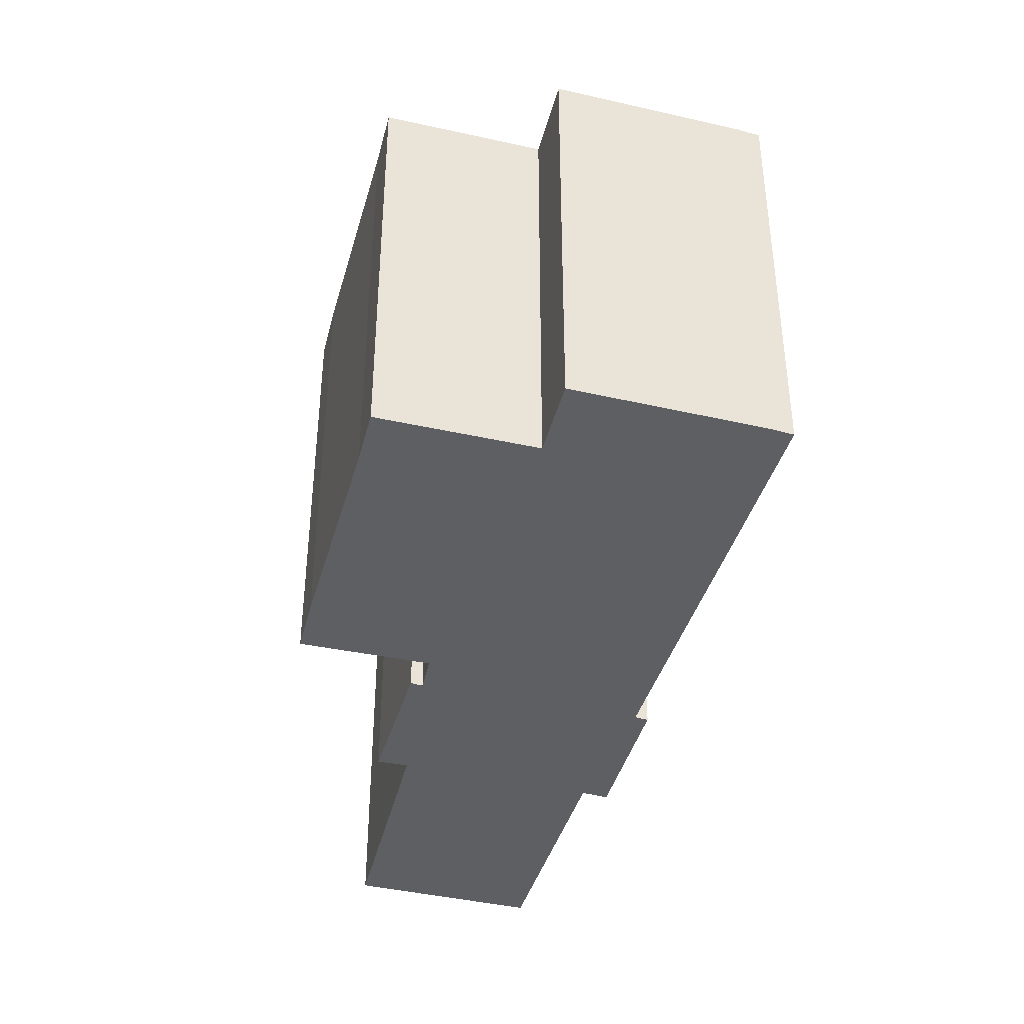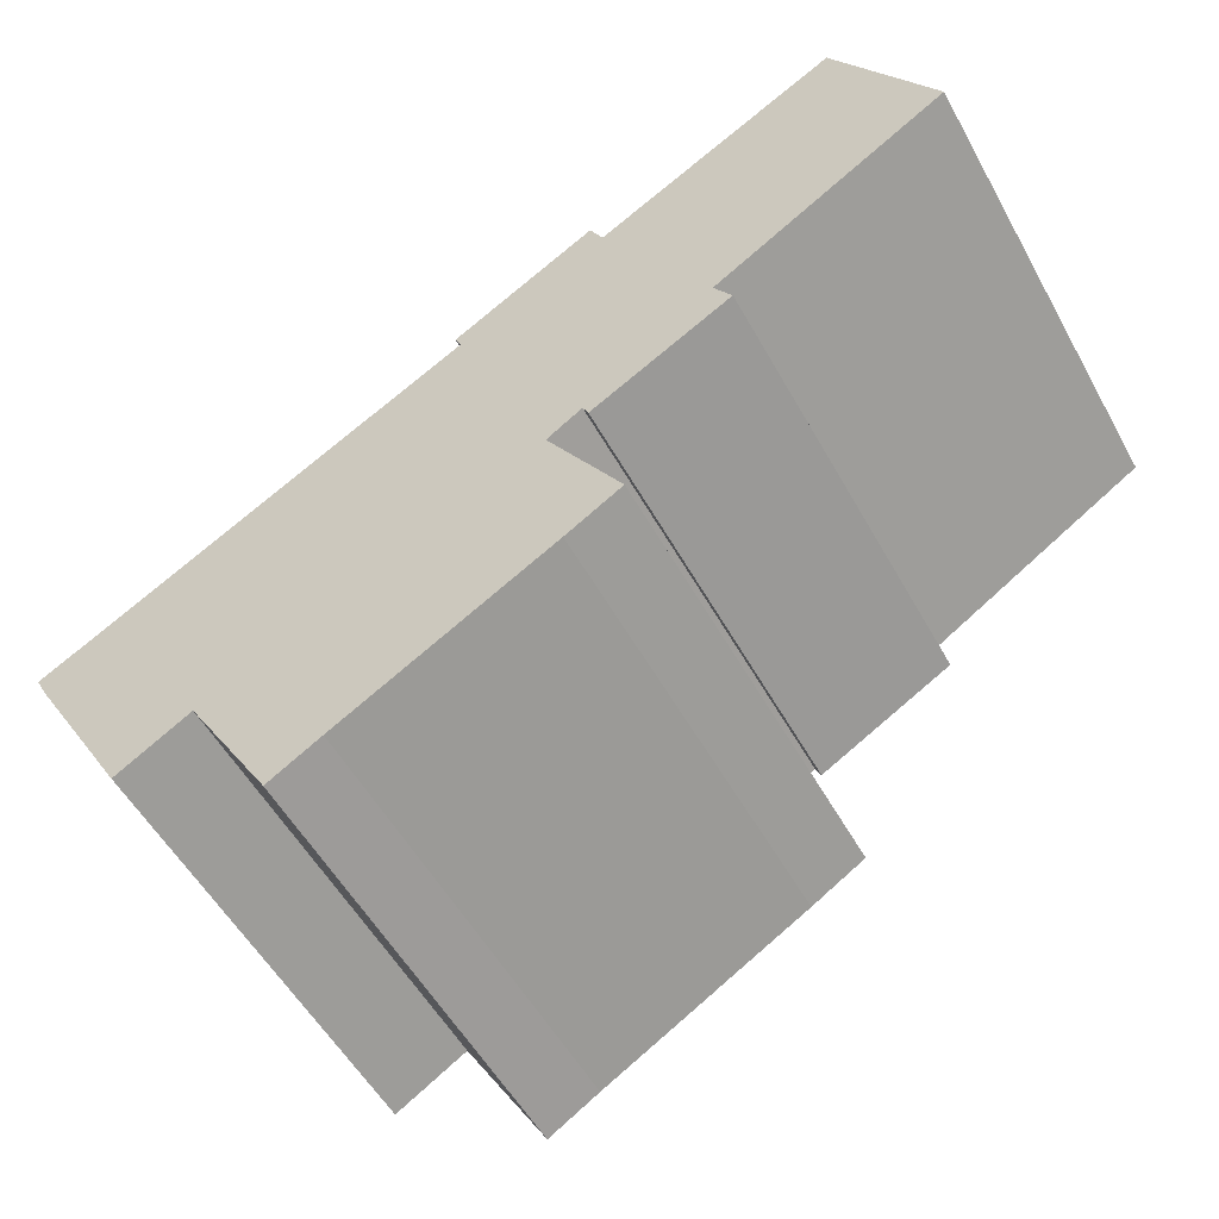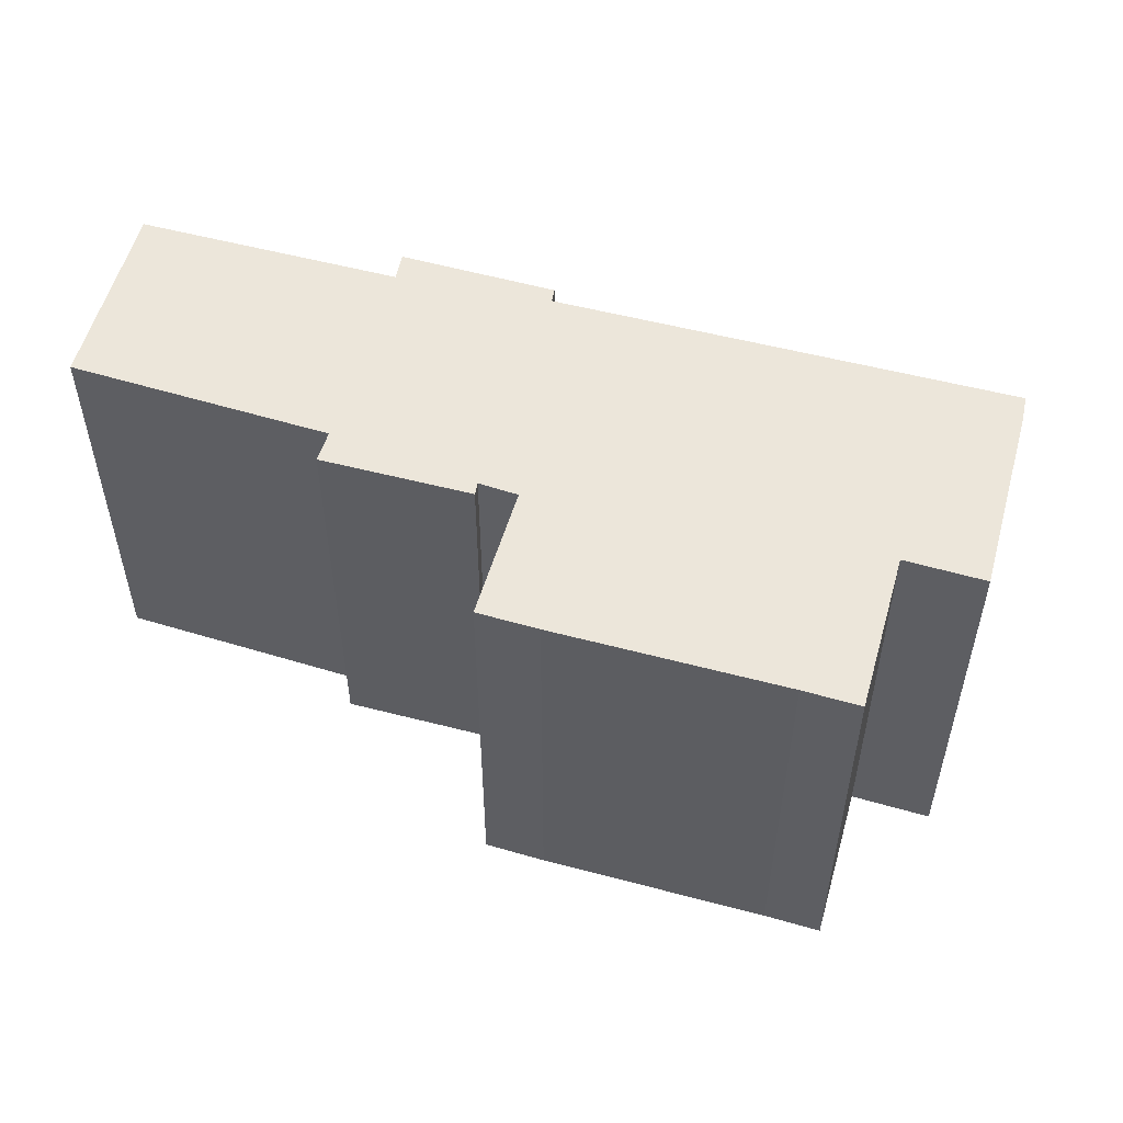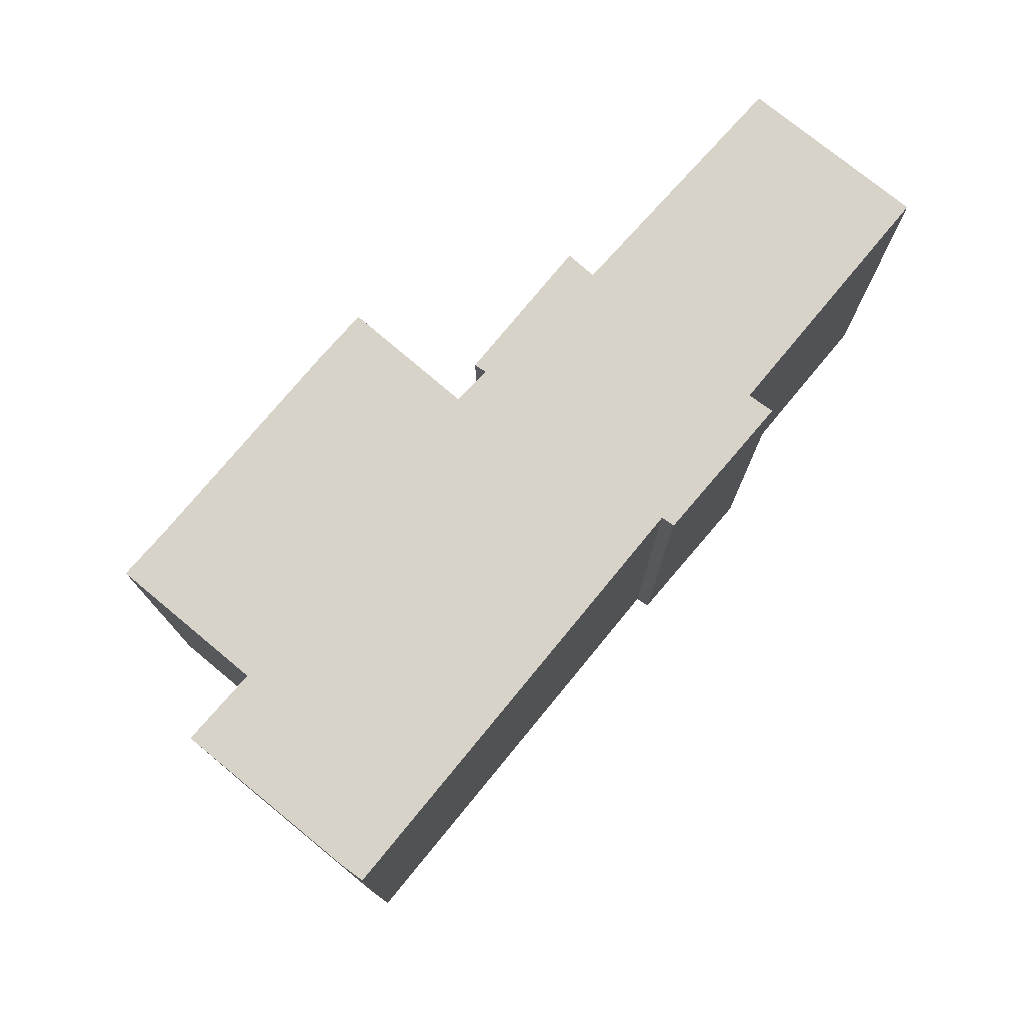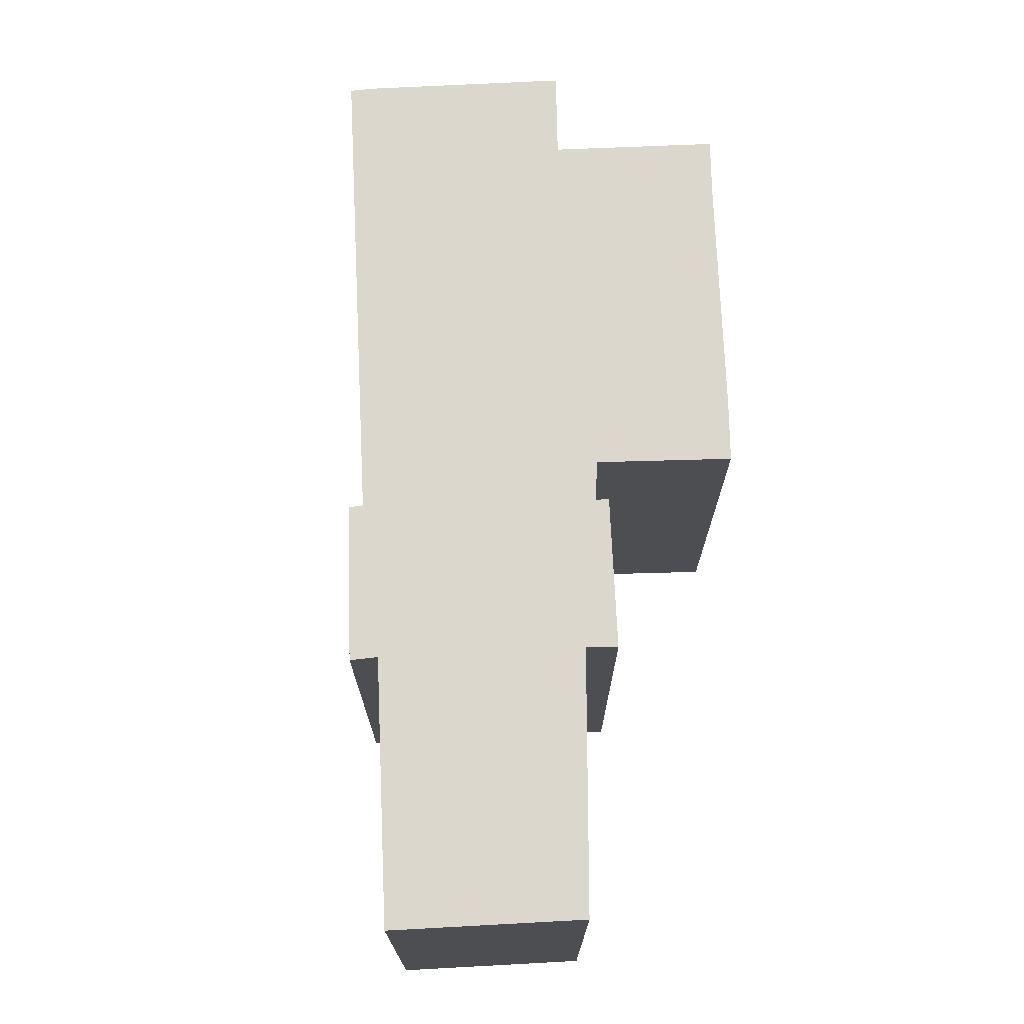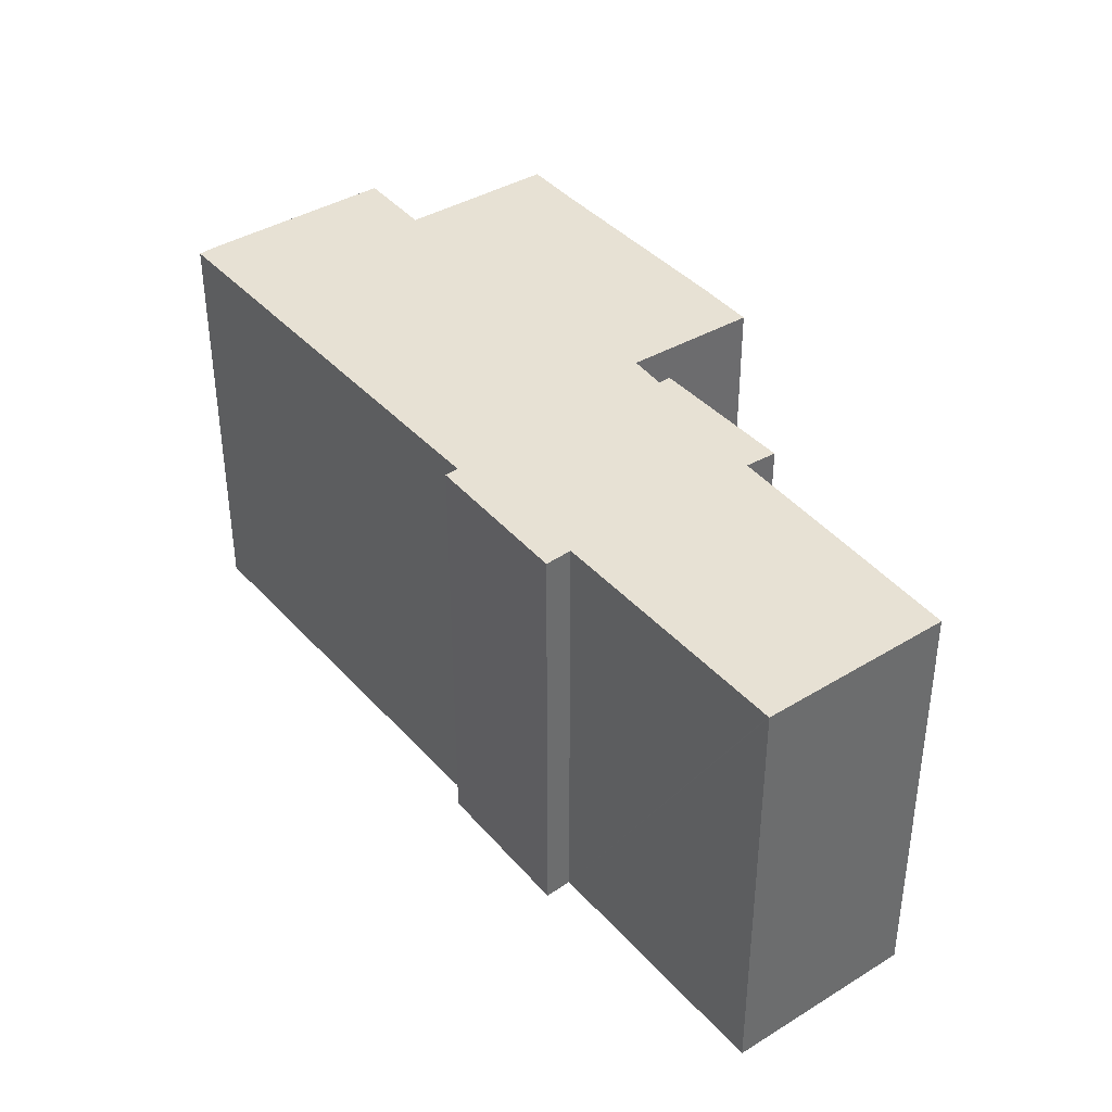
<metadata>
{"format":"obj","ext":"obj","renderer":"f3d","projection":"perspective","resolution":1024,"background":"white","views":[{"elev":-40.6,"azim":-135.9,"up":"+Y"},{"elev":-53.9,"azim":28.5,"up":"+Z"},{"elev":54.4,"azim":165.1,"up":"+Y"},{"elev":76.6,"azim":-80.9,"up":"+Y"},{"elev":72.8,"azim":57.0,"up":"+Y"},{"elev":39.4,"azim":22.6,"up":"+Y"}]}
</metadata>
<code>
v  10.95 8.668 6.39
v  8.054 8.668 5.034
v  10.79 8.668 6.706
v  11.04 8.668 6.197
v  17.66 8.668 5.517
v  15.67 8.668 8.932
v  15.69 8.668 8.944
v  13.14 8.668 2.595
v  8.178 8.668 4.773
v  7.435 8.668 4.339
v  13.49 8.668 2.045
v  10.68 8.668 0.71
v  10.8 8.668 0.473
v  1.413 8.668 0.824
v  10.01 8.668 0.249
v  10.11 8.668 0.075
v  11.45 8.668 -2.111
v  11.27 8.668 -2.226
v  10.38 8.668 -2.782
v  0 8.668 5.308e-16
v  3.633 8.668 -2.99
v  6.304 8.668 -5.198
v  0.23 8.668 -0.449
v  3.948 8.668 -3.523
v  5.257 8.668 -5.734
v  5.307 8.668 -5.818
v  2.217 8.668 -3.872
v  10.8 -2.896e-17 0.473
v  10.68 -4.348e-17 0.71
v  5.307 3.563e-16 -5.818
v  3.633 1.831e-16 -2.99
v  5.257 3.511e-16 -5.734
v  3.948 2.157e-16 -3.523
v  2.217 2.371e-16 -3.872
v  0.23 2.749e-17 -0.449
v  0 0 0
v  8.178 -2.923e-16 4.773
v  8.054 -3.082e-16 5.034
v  10.01 -1.525e-17 0.249
v  11.45 1.293e-16 -2.111
v  10.38 1.703e-16 -2.782
v  11.27 1.363e-16 -2.226
v  6.304 3.183e-16 -5.198
v  17.66 -3.378e-16 5.517
v  13.14 -1.589e-16 2.595
v  13.49 -1.252e-16 2.045
v  10.11 -4.592e-18 0.075
v  10.79 -4.106e-16 6.706
v  11.04 -3.795e-16 6.197
v  10.95 -3.913e-16 6.39
v  15.69 -5.477e-16 8.944
v  1.413 -5.046e-17 0.824
v  7.435 -2.657e-16 4.339
v  15.67 -5.469e-16 8.932
g defaultobject
f 1 2 3
f 2 1 4
f 5 6 7
f 6 5 4
f 4 5 8
f 4 8 2
f 2 8 9
f 9 8 10
f 10 8 11
f 10 11 12
f 12 11 13
f 12 14 10
f 14 12 15
f 14 15 16
f 14 16 17
f 14 17 18
f 14 18 19
f 14 19 20
f 20 19 21
f 21 19 22
f 20 21 23
f 21 22 24
f 24 22 25
f 25 22 26
f 27 23 21
f 28 12 13
f 12 28 29
f 30 25 26
f 25 30 24
f 24 30 21
f 21 30 31
f 31 30 32
f 31 32 33
f 34 23 27
f 23 34 35
f 35 20 23
f 20 35 36
f 37 2 9
f 2 37 38
f 29 15 12
f 15 29 39
f 40 18 17
f 18 40 19
f 19 40 41
f 41 40 42
f 41 22 19
f 22 41 43
f 43 26 22
f 26 43 30
f 31 27 21
f 27 31 34
f 44 8 5
f 8 44 45
f 46 13 11
f 13 46 28
f 39 16 15
f 16 39 17
f 17 39 40
f 40 39 47
f 48 1 3
f 1 48 4
f 4 48 49
f 49 48 50
f 51 5 7
f 5 51 44
f 45 11 8
f 11 45 46
f 36 14 20
f 14 36 10
f 10 36 9
f 9 36 52
f 9 52 53
f 9 53 37
f 38 3 2
f 3 38 48
f 49 6 4
f 6 49 7
f 7 49 51
f 51 49 54
f 38 50 48
f 50 38 49
f 49 38 45
f 45 38 46
f 46 38 29
f 46 29 28
f 29 38 37
f 29 37 53
f 54 44 51
f 44 54 49
f 44 49 45
f 52 29 53
f 29 52 39
f 39 52 47
f 47 52 40
f 40 52 42
f 42 52 41
f 41 52 43
f 43 52 31
f 31 52 36
f 31 36 34
f 34 36 35
f 31 30 43
f 30 31 33
f 30 33 32

</code>
